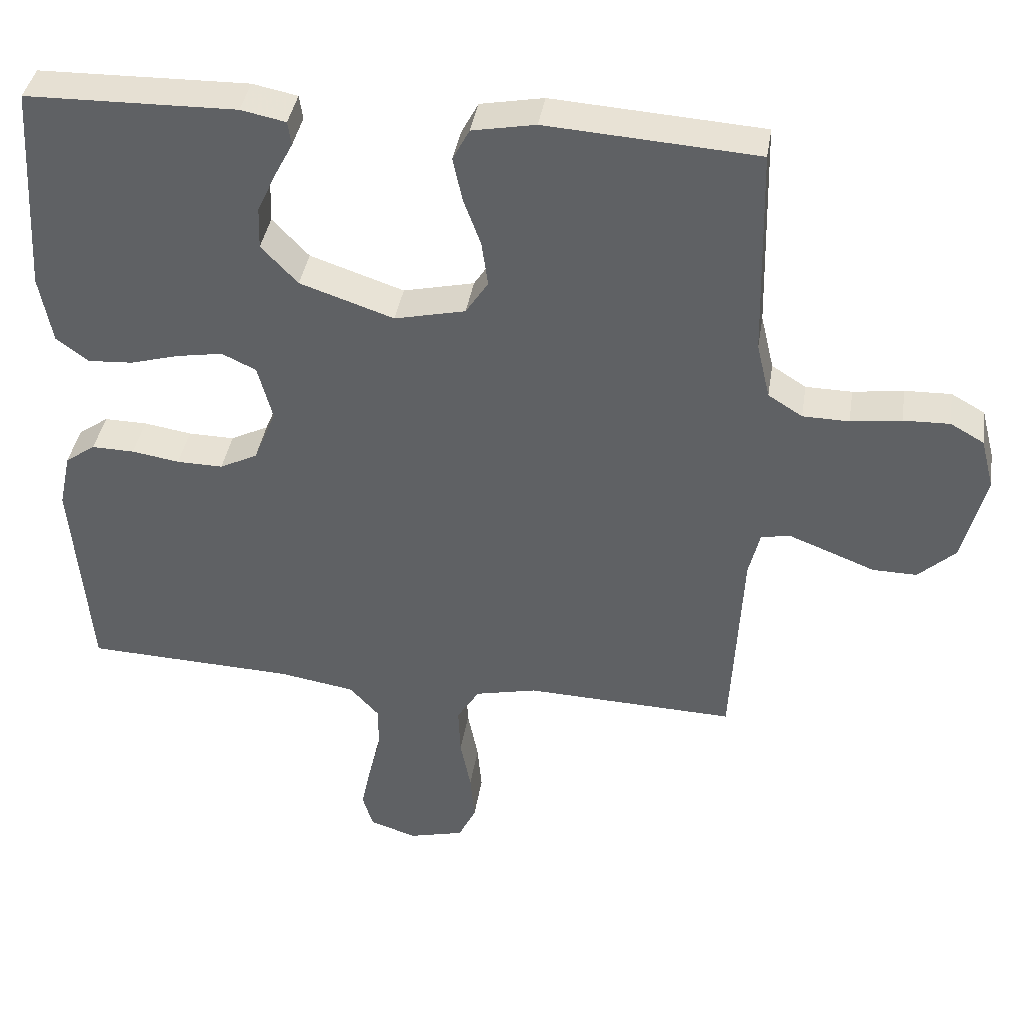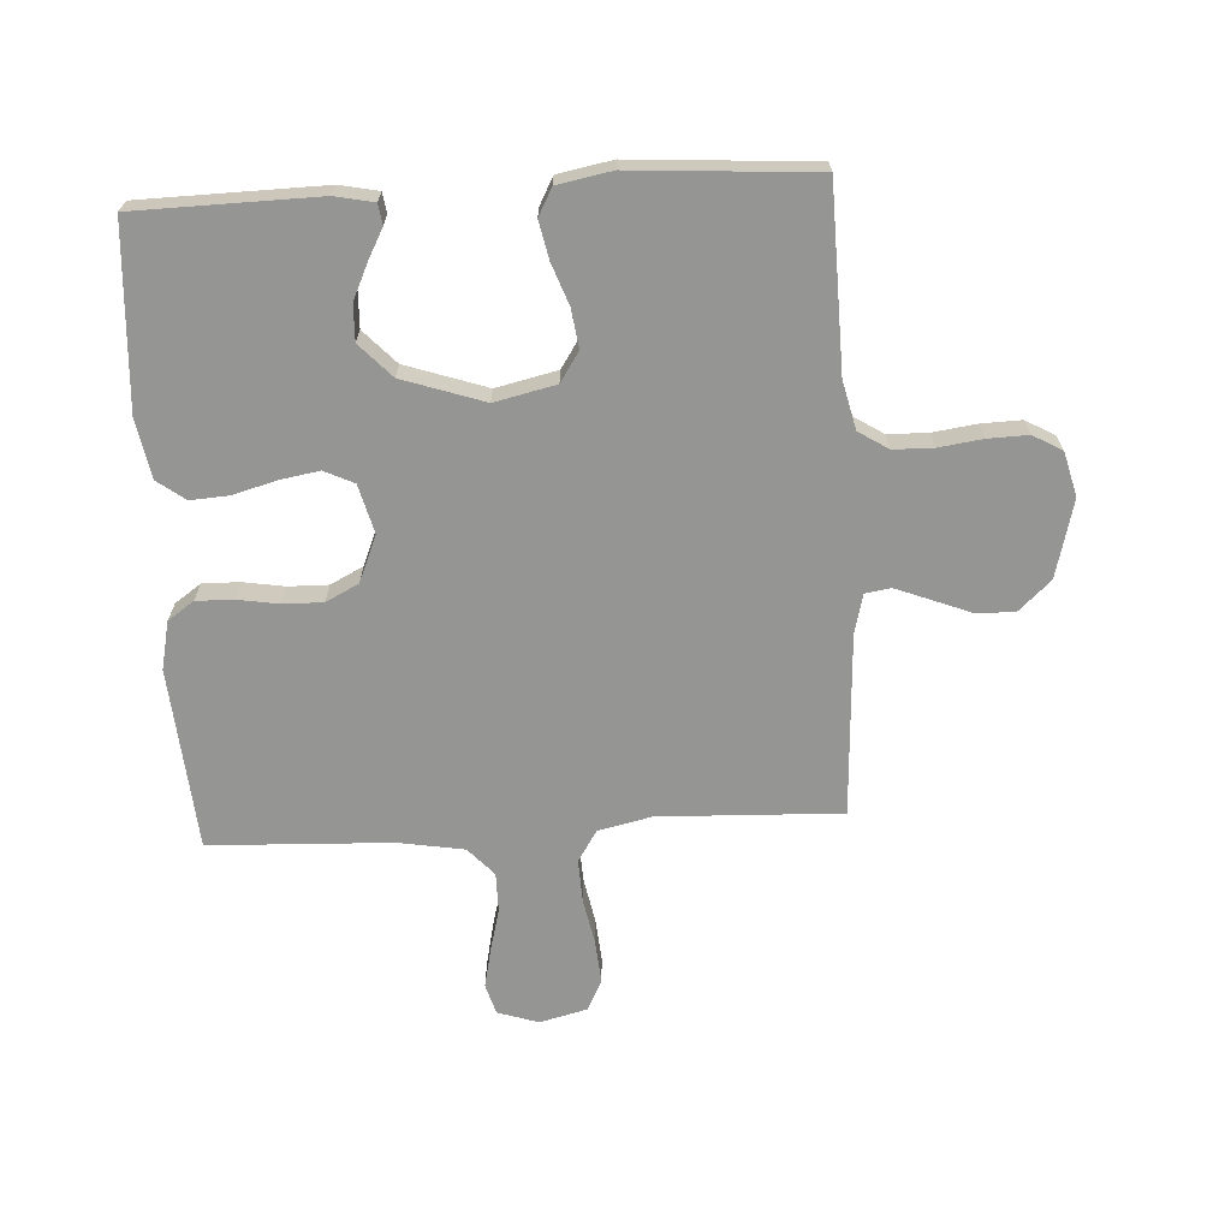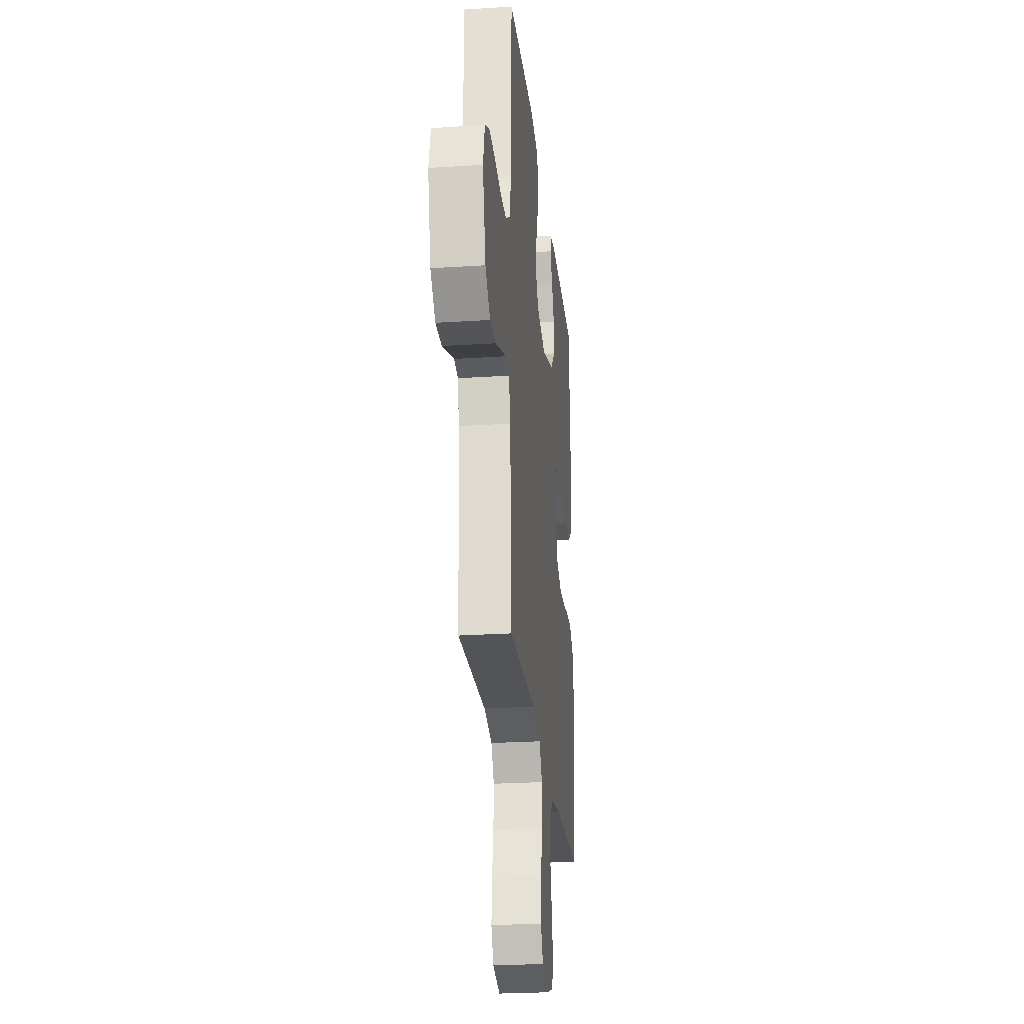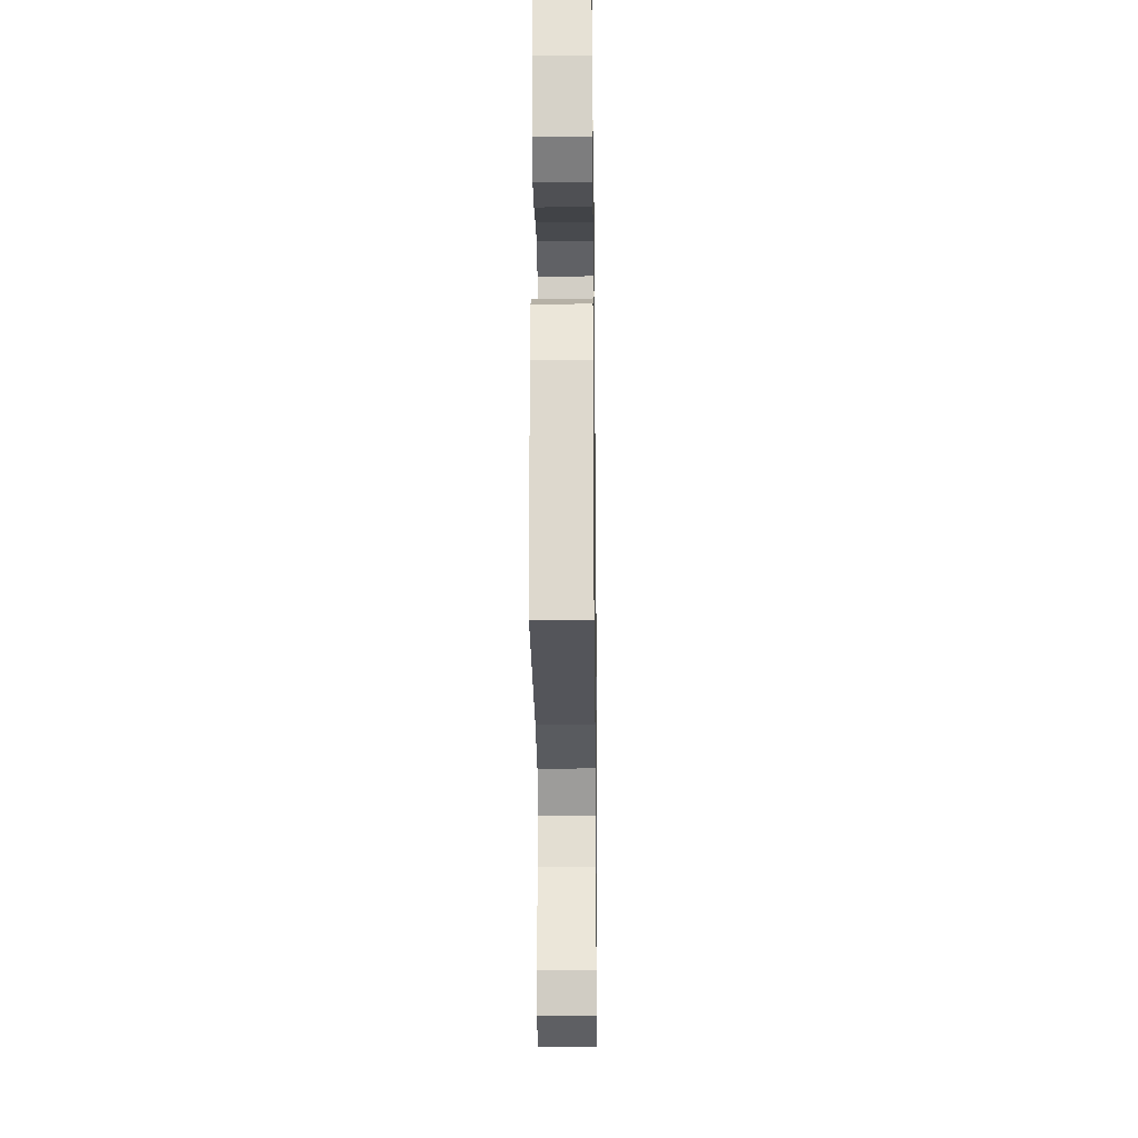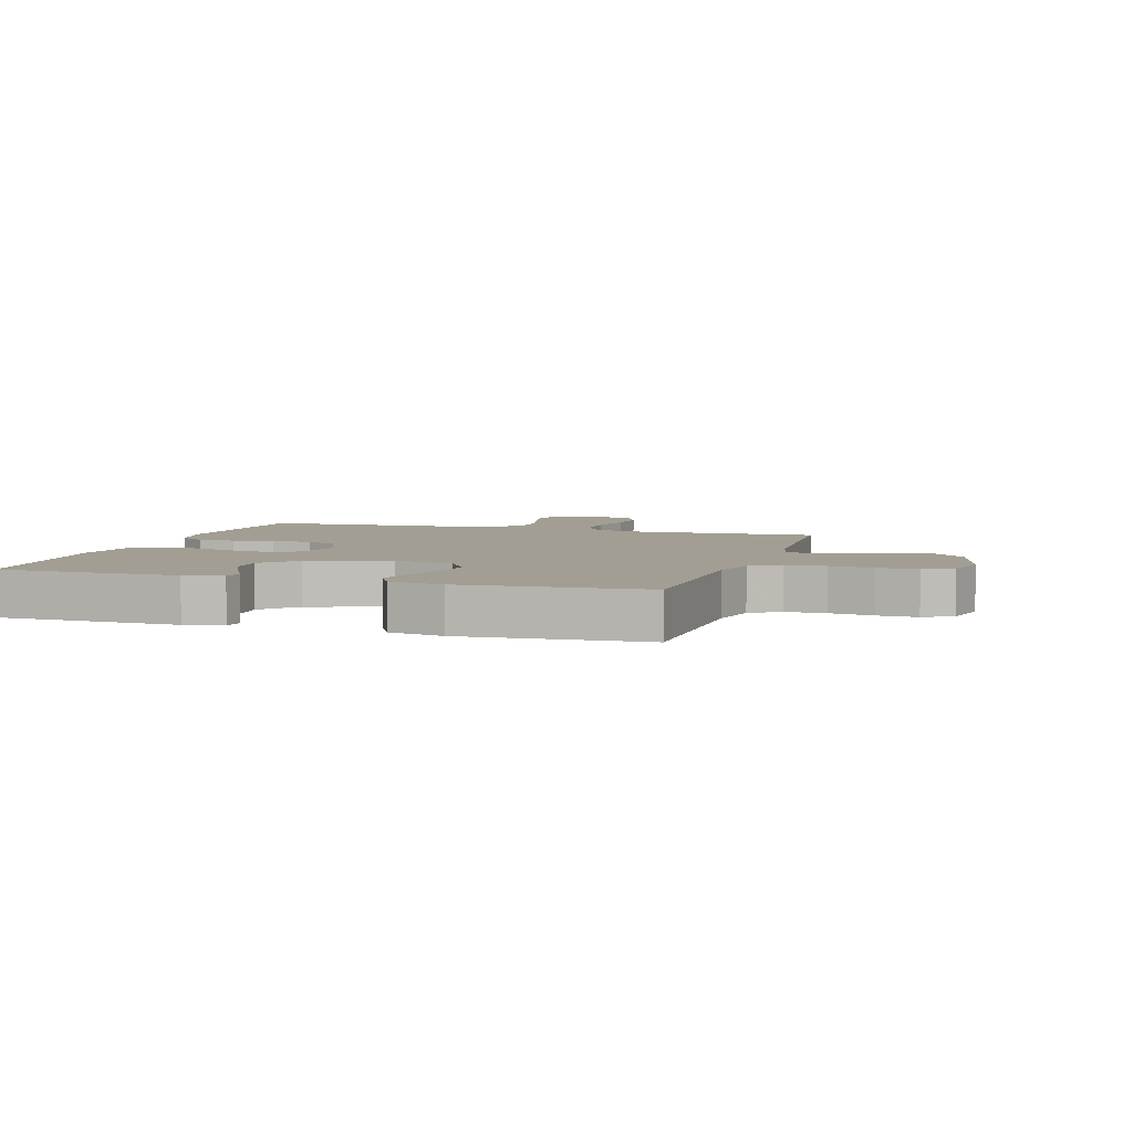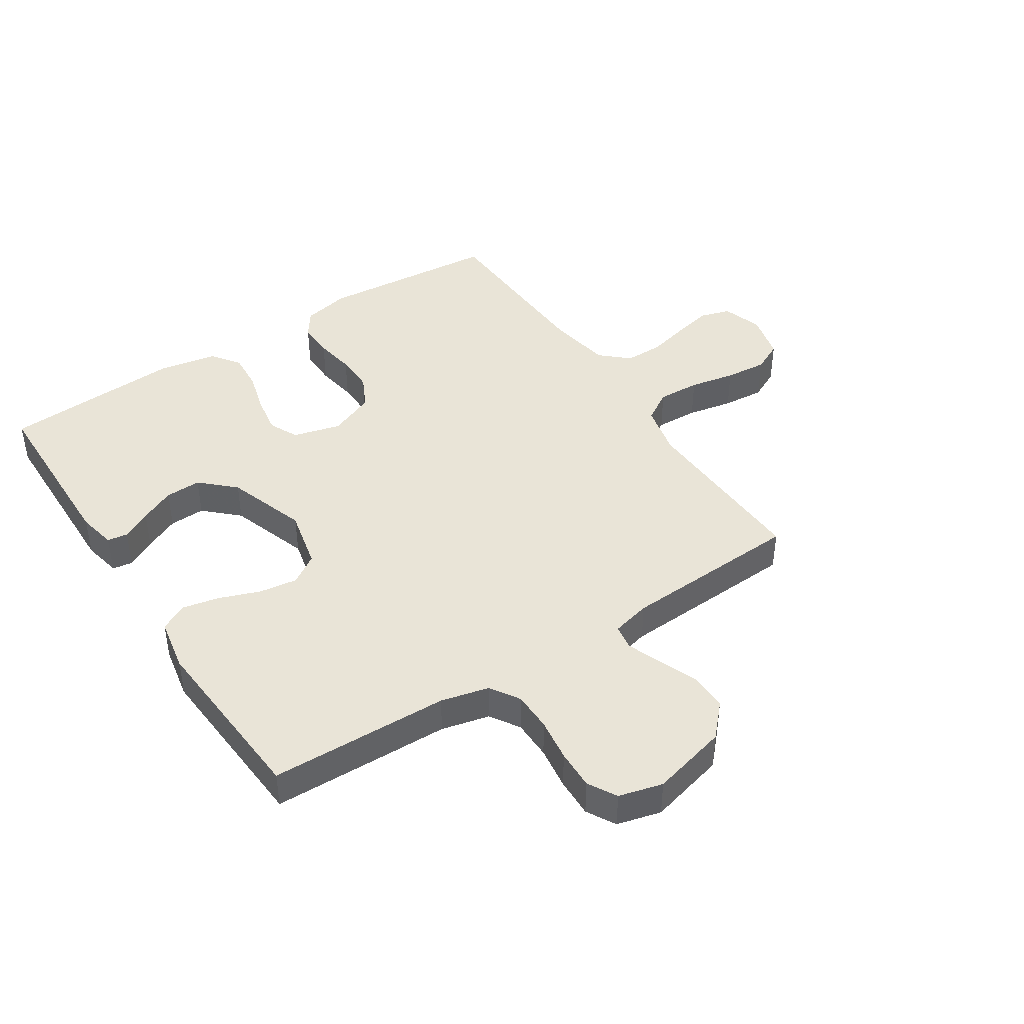
<metadata>
{"format":"obj","ext":"obj","renderer":"f3d","projection":"perspective","resolution":1024,"background":"white","views":[{"elev":39.2,"azim":9.0,"up":"+Z"},{"elev":-67.4,"azim":3.2,"up":"+Y"},{"elev":-25.2,"azim":96.0,"up":"+Z"},{"elev":-22.7,"azim":-89.3,"up":"+Z"},{"elev":5.1,"azim":17.2,"up":"+Y"},{"elev":42.9,"azim":56.9,"up":"+Y"}]}
</metadata>
<code>
v -0.5 0.07 0.5
v -0.2 0.07 0.506
v -0.136 0.07 0.493
v -0.131 0.07 0.459
v -0.157 0.07 0.41
v -0.184 0.07 0.352
v -0.186 0.07 0.292
v -0.134 0.07 0.237
v 0 0.07 0.192
v 0.101 0.07 0.215
v 0.133 0.07 0.264
v 0.124 0.07 0.328
v 0.099 0.07 0.396
v 0.086 0.07 0.458
v 0.11 0.07 0.503
v 0.2 0.07 0.52
v 0.5 0.07 0.5
v 0.507 0.07 0.2
v 0.526 0.07 0.12
v 0.575 0.07 0.089
v 0.641 0.07 0.088
v 0.713 0.07 0.098
v 0.779 0.07 0.1
v 0.827 0.07 0.073
v 0.846 0.07 0
v 0.813 0.07 -0.128
v 0.76 0.07 -0.177
v 0.697 0.07 -0.176
v 0.631 0.07 -0.15
v 0.574 0.07 -0.128
v 0.532 0.07 -0.135
v 0.516 0.07 -0.2
v 0.5 0.07 -0.5
v 0.2 0.07 -0.489
v 0.112 0.07 -0.509
v 0.08 0.07 -0.56
v 0.083 0.07 -0.631
v 0.098 0.07 -0.707
v 0.104 0.07 -0.777
v 0.079 0.07 -0.828
v 0 0.07 -0.848
v -0.067 0.07 -0.826
v -0.082 0.07 -0.776
v -0.068 0.07 -0.711
v -0.05 0.07 -0.64
v -0.05 0.07 -0.576
v -0.092 0.07 -0.53
v -0.2 0.07 -0.512
v -0.5 0.07 -0.5
v -0.525 0.07 -0.2
v -0.508 0.07 -0.121
v -0.465 0.07 -0.091
v -0.404 0.07 -0.092
v -0.336 0.07 -0.103
v -0.27 0.07 -0.104
v -0.216 0.07 -0.077
v -0.184 0.07 0
v -0.205 0.07 0.08
v -0.254 0.07 0.103
v -0.319 0.07 0.092
v -0.39 0.07 0.072
v -0.454 0.07 0.068
v -0.5 0.07 0.102
v -0.518 0.07 0.2
v -0.5 0 0.5
v -0.2 0 0.506
v -0.136 0 0.493
v -0.131 0 0.459
v -0.157 0 0.41
v -0.184 0 0.352
v -0.186 0 0.292
v -0.134 0 0.237
v 0 0 0.192
v 0.101 0 0.215
v 0.133 0 0.264
v 0.124 0 0.328
v 0.099 0 0.396
v 0.086 0 0.458
v 0.11 0 0.503
v 0.2 0 0.52
v 0.5 0 0.5
v 0.507 0 0.2
v 0.526 0 0.12
v 0.575 0 0.089
v 0.641 0 0.088
v 0.713 0 0.098
v 0.779 0 0.1
v 0.827 0 0.073
v 0.846 0 0
v 0.813 0 -0.128
v 0.76 0 -0.177
v 0.697 0 -0.176
v 0.631 0 -0.15
v 0.574 0 -0.128
v 0.532 0 -0.135
v 0.516 0 -0.2
v 0.5 0 -0.5
v 0.2 0 -0.489
v 0.112 0 -0.509
v 0.08 0 -0.56
v 0.083 0 -0.631
v 0.098 0 -0.707
v 0.104 0 -0.777
v 0.079 0 -0.828
v 0 0 -0.848
v -0.067 0 -0.826
v -0.082 0 -0.776
v -0.068 0 -0.711
v -0.05 0 -0.64
v -0.05 0 -0.576
v -0.092 0 -0.53
v -0.2 0 -0.512
v -0.5 0 -0.5
v -0.525 0 -0.2
v -0.508 0 -0.121
v -0.465 0 -0.091
v -0.404 0 -0.092
v -0.336 0 -0.103
v -0.27 0 -0.104
v -0.216 0 -0.077
v -0.184 0 0
v -0.205 0 0.08
v -0.254 0 0.103
v -0.319 0 0.092
v -0.39 0 0.072
v -0.454 0 0.068
v -0.5 0 0.102
v -0.518 0 0.2
f 60 61 62 63
f 59 60 63 64
f 51 52 53 54
f 51 54 55
f 48 49 50 51
f 47 48 51 55
f 46 47 55 56
f 42 43 44 45
f 40 41 42 45
f 40 45 46
f 37 38 39 40
f 36 37 40 46
f 35 36 46 56
f 32 33 34
f 31 32 34 35
f 26 27 28 29
f 26 29 30
f 25 26 30
f 24 25 30 31
f 21 22 23 24
f 20 21 24 31
f 15 16 17 18
f 15 18 19
f 12 13 14 15
f 11 12 15 19
f 10 11 19 20
f 2 3 4 5
f 2 5 6
f 59 64 1 2
f 58 59 2 6
f 31 35 56 57
f 9 10 20 31
f 8 9 31 57
f 7 8 57 58
f 6 7 58
f 127 126 125 124
f 128 127 124 123
f 118 117 116 115
f 119 118 115
f 115 114 113 112
f 119 115 112 111
f 120 119 111 110
f 109 108 107 106
f 109 106 105 104
f 110 109 104
f 104 103 102 101
f 110 104 101 100
f 120 110 100 99
f 98 97 96
f 99 98 96 95
f 93 92 91 90
f 94 93 90
f 94 90 89
f 95 94 89 88
f 88 87 86 85
f 95 88 85 84
f 82 81 80 79
f 83 82 79
f 79 78 77 76
f 83 79 76 75
f 84 83 75 74
f 69 68 67 66
f 70 69 66
f 66 65 128 123
f 70 66 123 122
f 121 120 99 95
f 95 84 74 73
f 121 95 73 72
f 122 121 72 71
f 122 71 70
f 1 65 66 2
f 2 66 67 3
f 3 67 68 4
f 4 68 69 5
f 5 69 70 6
f 6 70 71 7
f 7 71 72 8
f 8 72 73 9
f 9 73 74 10
f 10 74 75 11
f 11 75 76 12
f 12 76 77 13
f 13 77 78 14
f 14 78 79 15
f 15 79 80 16
f 16 80 81 17
f 17 81 82 18
f 18 82 83 19
f 19 83 84 20
f 20 84 85 21
f 21 85 86 22
f 22 86 87 23
f 23 87 88 24
f 24 88 89 25
f 25 89 90 26
f 26 90 91 27
f 27 91 92 28
f 28 92 93 29
f 29 93 94 30
f 30 94 95 31
f 31 95 96 32
f 32 96 97 33
f 33 97 98 34
f 34 98 99 35
f 35 99 100 36
f 36 100 101 37
f 37 101 102 38
f 38 102 103 39
f 39 103 104 40
f 40 104 105 41
f 41 105 106 42
f 42 106 107 43
f 43 107 108 44
f 44 108 109 45
f 45 109 110 46
f 46 110 111 47
f 47 111 112 48
f 48 112 113 49
f 49 113 114 50
f 50 114 115 51
f 51 115 116 52
f 52 116 117 53
f 53 117 118 54
f 54 118 119 55
f 55 119 120 56
f 56 120 121 57
f 57 121 122 58
f 58 122 123 59
f 59 123 124 60
f 60 124 125 61
f 61 125 126 62
f 62 126 127 63
f 63 127 128 64
f 64 128 65 1

</code>
